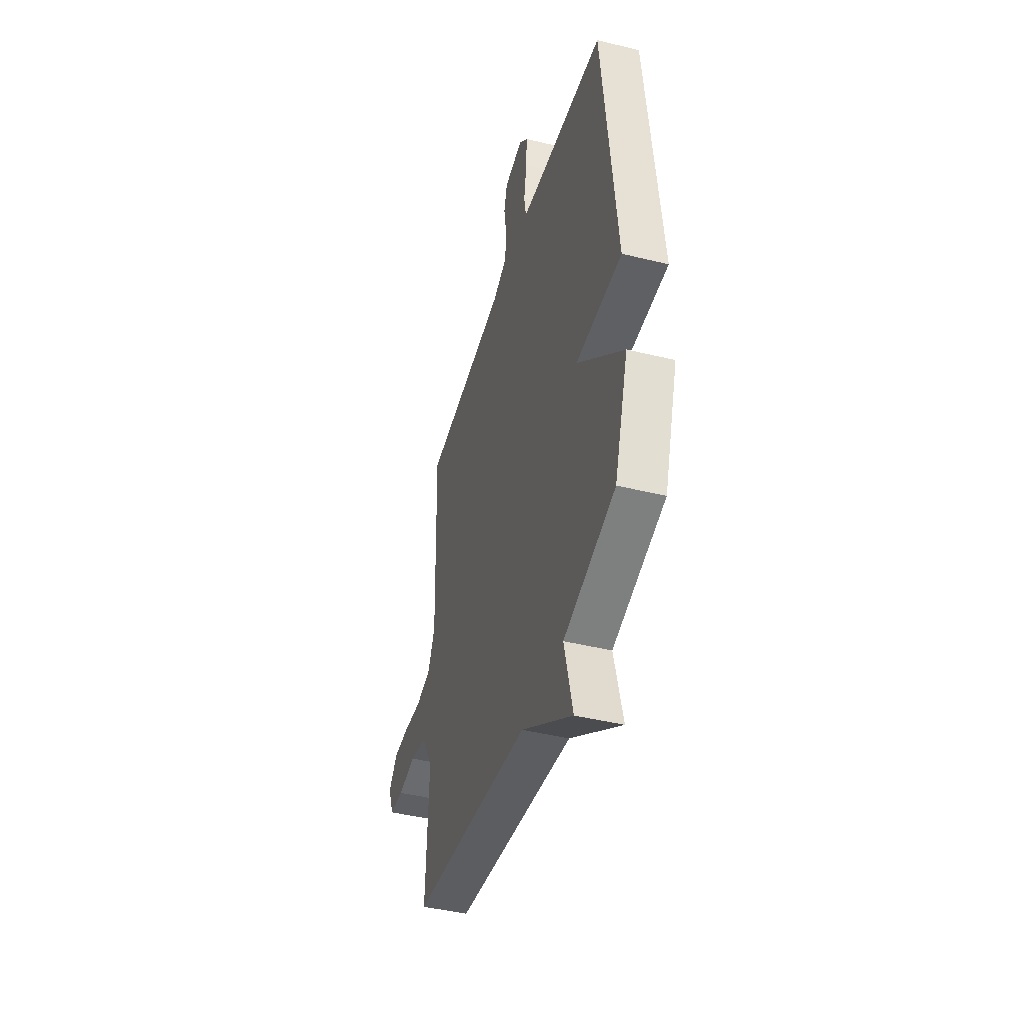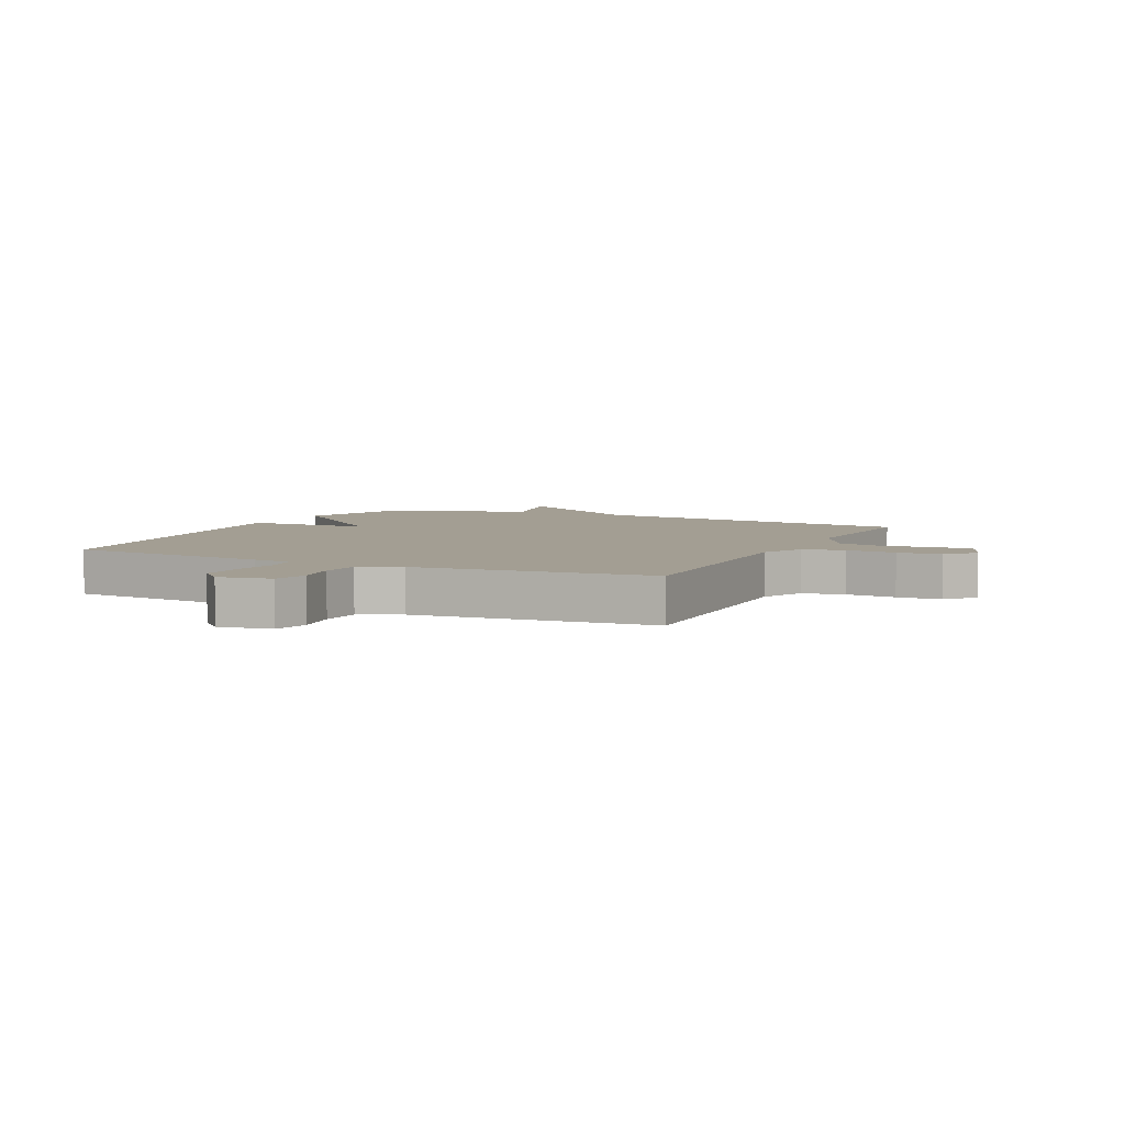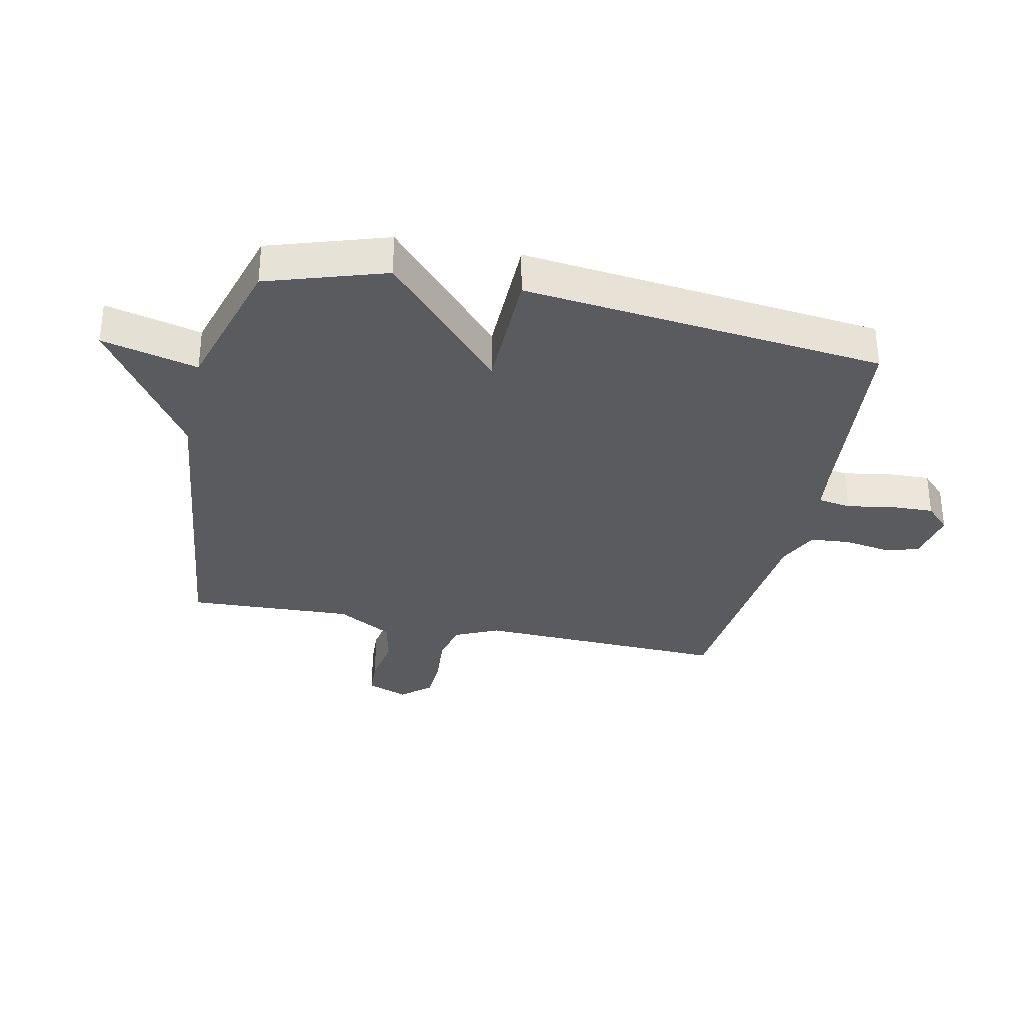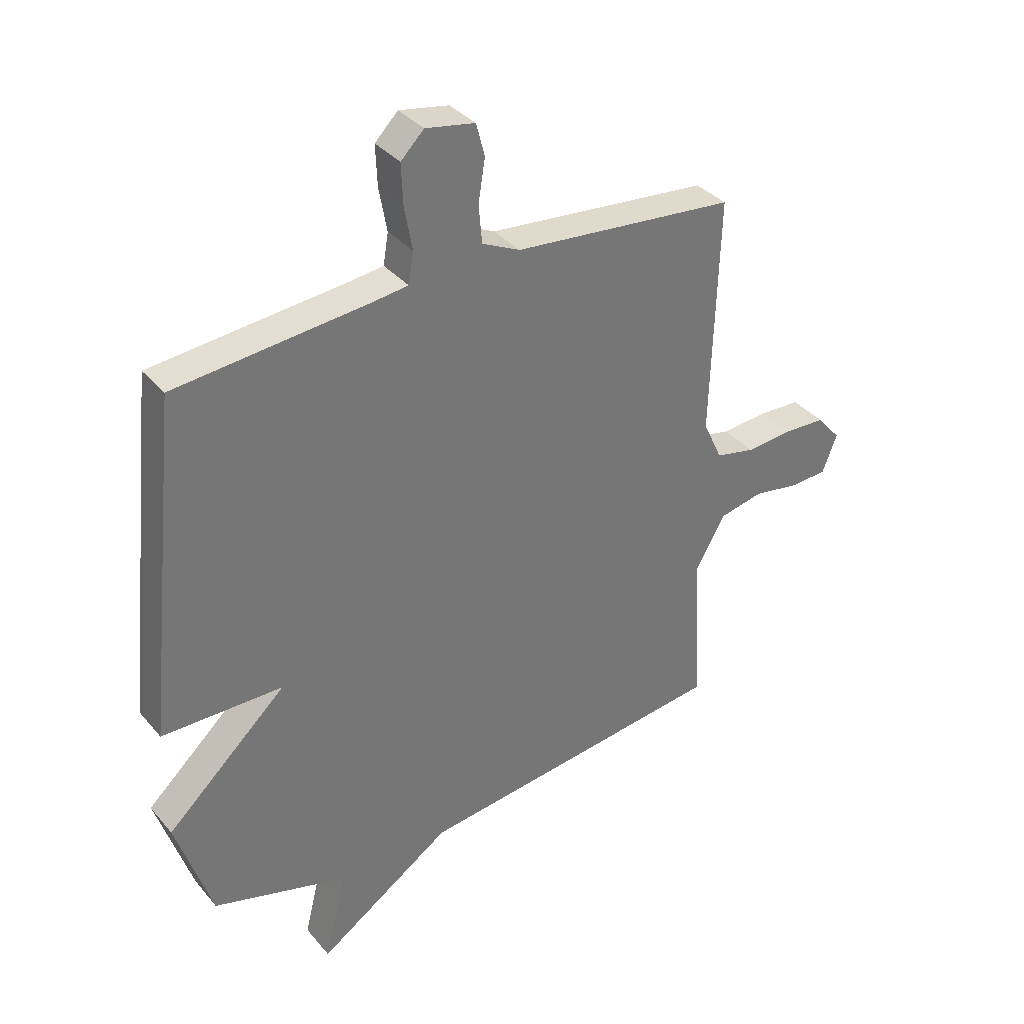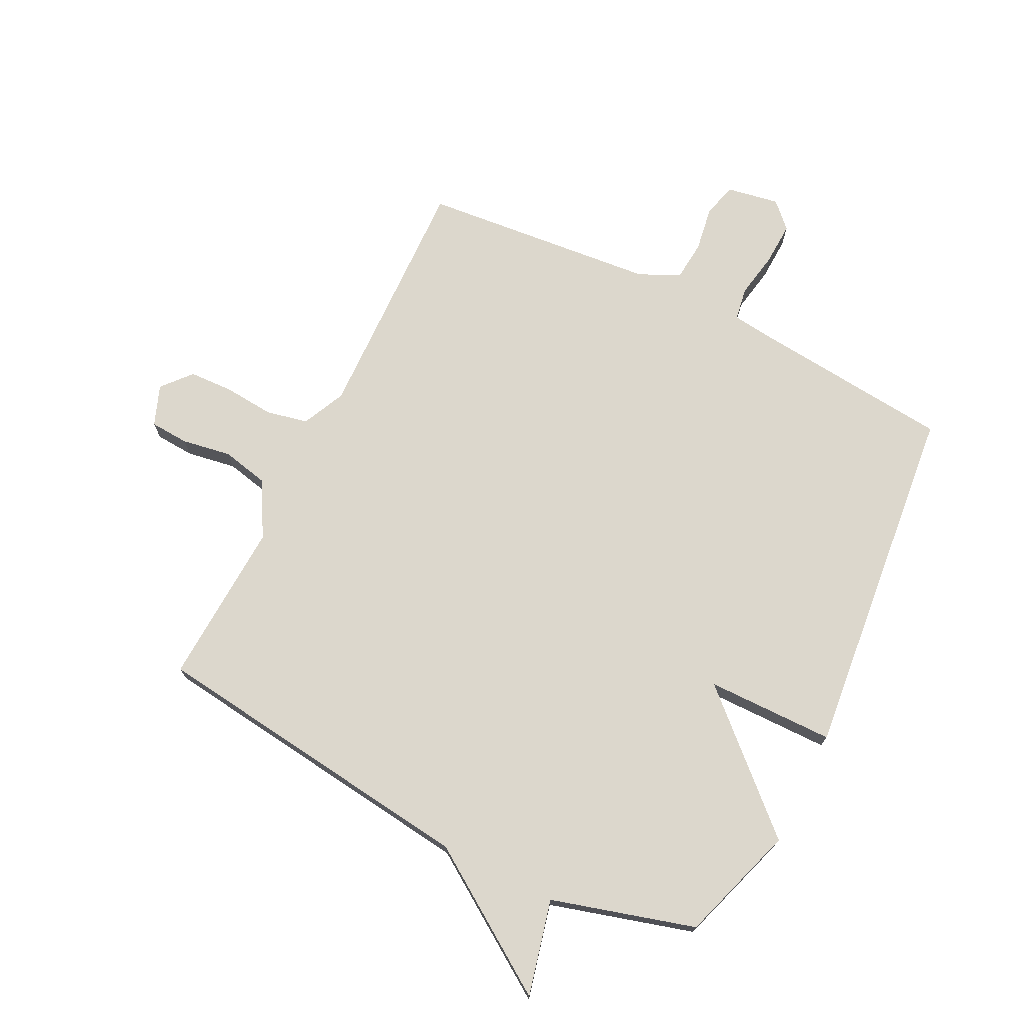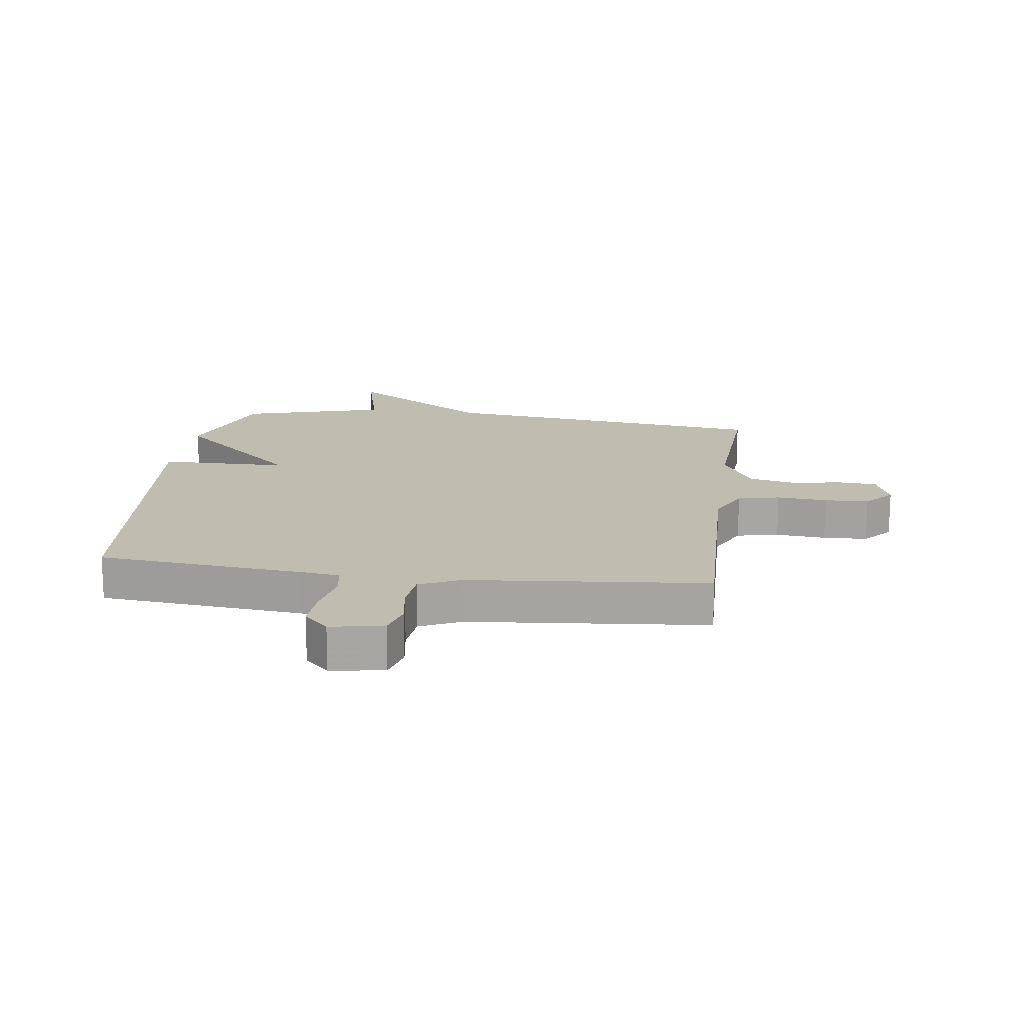
<metadata>
{"format":"obj","ext":"obj","renderer":"f3d","projection":"perspective","resolution":1024,"background":"white","views":[{"elev":-43.9,"azim":-106.1,"up":"+Z"},{"elev":5.2,"azim":25.6,"up":"+Y"},{"elev":-32.4,"azim":-102.2,"up":"+Y"},{"elev":35.4,"azim":-34.3,"up":"+Z"},{"elev":72.8,"azim":-153.4,"up":"+Y"},{"elev":16.3,"azim":7.8,"up":"+Y"}]}
</metadata>
<code>
v -0.5 0.07 -0.5
v -0.564 0.07 -0.303
v -0.349 0.07 -0.105
v -0.564 0.07 -0.103
v -0.5 0.07 0.5
v -0.158 0.07 0.533
v -0.094 0.07 0.541
v -0.085 0.07 0.596
v -0.099 0.07 0.673
v -0.102 0.07 0.745
v -0.061 0.07 0.786
v 0.027 0.07 0.77
v 0.042 0.07 0.712
v 0.03 0.07 0.637
v 0.036 0.07 0.57
v 0.104 0.07 0.538
v 0.5 0.07 0.5
v 0.487 0.07 0.078
v 0.521 0.07 0.005
v 0.591 0.07 -0.01
v 0.675 0.07 -0.003
v 0.749 0.07 -0.006
v 0.791 0.07 -0.055
v 0.765 0.07 -0.123
v 0.7 0.07 -0.127
v 0.617 0.07 -0.113
v 0.539 0.07 -0.13
v 0.486 0.07 -0.223
v 0.5 0.07 -0.5
v -0.059 0.07 -0.569
v -0.298 0.07 -0.729
v -0.259 0.07 -0.569
v -0.5 0 -0.5
v -0.564 0 -0.303
v -0.349 0 -0.105
v -0.564 0 -0.103
v -0.5 0 0.5
v -0.158 0 0.533
v -0.094 0 0.541
v -0.085 0 0.596
v -0.099 0 0.673
v -0.102 0 0.745
v -0.061 0 0.786
v 0.027 0 0.77
v 0.042 0 0.712
v 0.03 0 0.637
v 0.036 0 0.57
v 0.104 0 0.538
v 0.5 0 0.5
v 0.487 0 0.078
v 0.521 0 0.005
v 0.591 0 -0.01
v 0.675 0 -0.003
v 0.749 0 -0.006
v 0.791 0 -0.055
v 0.765 0 -0.123
v 0.7 0 -0.127
v 0.617 0 -0.113
v 0.539 0 -0.13
v 0.486 0 -0.223
v 0.5 0 -0.5
v -0.059 0 -0.569
v -0.298 0 -0.729
v -0.259 0 -0.569
f 30 31 32
f 1 2 3
f 32 1 3
f 30 32 3
f 29 30 3
f 28 29 3
f 27 28 3
f 26 27 3
f 24 25 26
f 23 24 26
f 22 23 26
f 21 22 26
f 20 21 26
f 26 3 4
f 20 26 4
f 19 20 4
f 4 5 6
f 19 4 6
f 18 19 6
f 18 6 7
f 17 18 7
f 16 17 7
f 15 16 7 8
f 9 10 11
f 8 9 11
f 15 8 11
f 14 15 11
f 11 12 13 14
f 64 63 62
f 35 34 33
f 35 33 64
f 35 64 62
f 35 62 61
f 35 61 60
f 35 60 59
f 35 59 58
f 58 57 56
f 58 56 55
f 58 55 54
f 58 54 53
f 58 53 52
f 36 35 58
f 36 58 52
f 36 52 51
f 38 37 36
f 38 36 51
f 38 51 50
f 39 38 50
f 39 50 49
f 39 49 48
f 40 39 48 47
f 43 42 41
f 43 41 40
f 43 40 47
f 43 47 46
f 46 45 44 43
f 1 33 34 2
f 2 34 35 3
f 3 35 36 4
f 4 36 37 5
f 5 37 38 6
f 6 38 39 7
f 7 39 40 8
f 8 40 41 9
f 9 41 42 10
f 10 42 43 11
f 11 43 44 12
f 12 44 45 13
f 13 45 46 14
f 14 46 47 15
f 15 47 48 16
f 16 48 49 17
f 17 49 50 18
f 18 50 51 19
f 19 51 52 20
f 20 52 53 21
f 21 53 54 22
f 22 54 55 23
f 23 55 56 24
f 24 56 57 25
f 25 57 58 26
f 26 58 59 27
f 27 59 60 28
f 28 60 61 29
f 29 61 62 30
f 30 62 63 31
f 31 63 64 32
f 32 64 33 1

</code>
